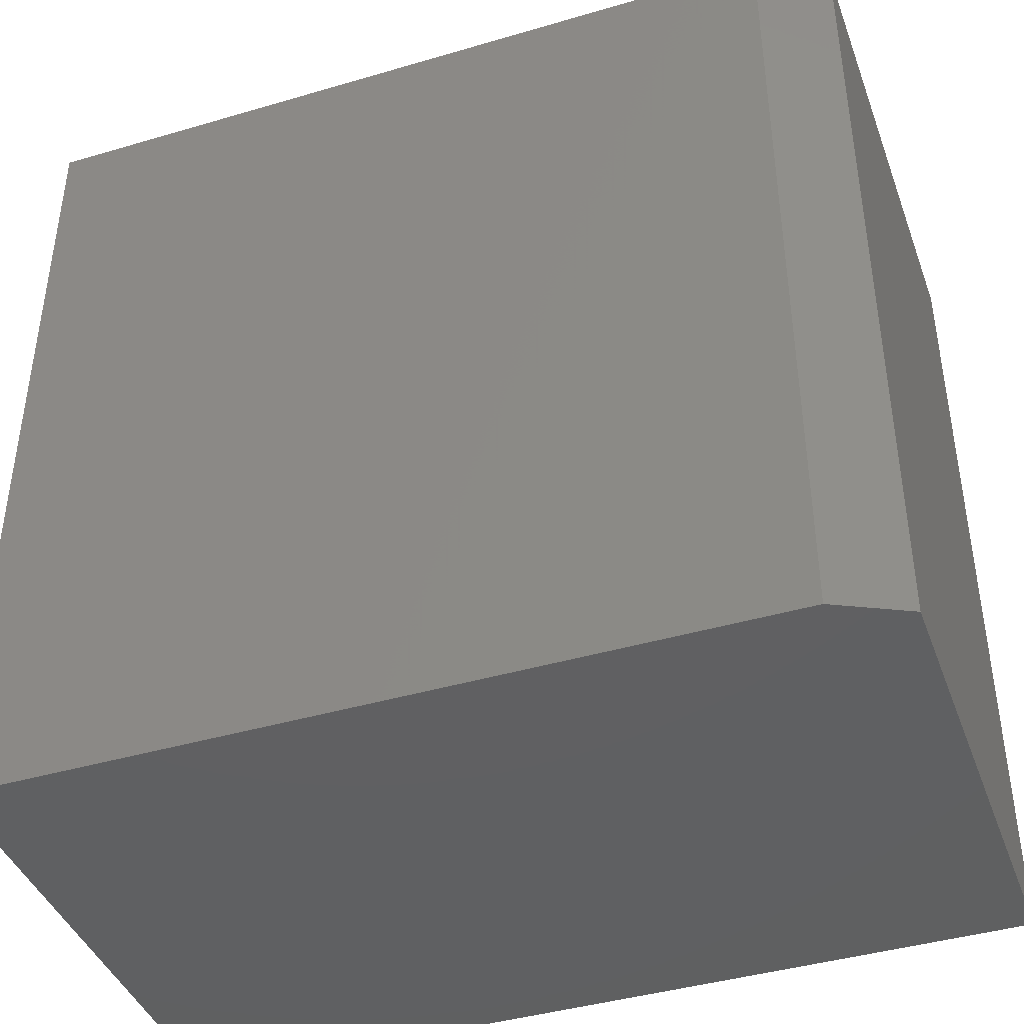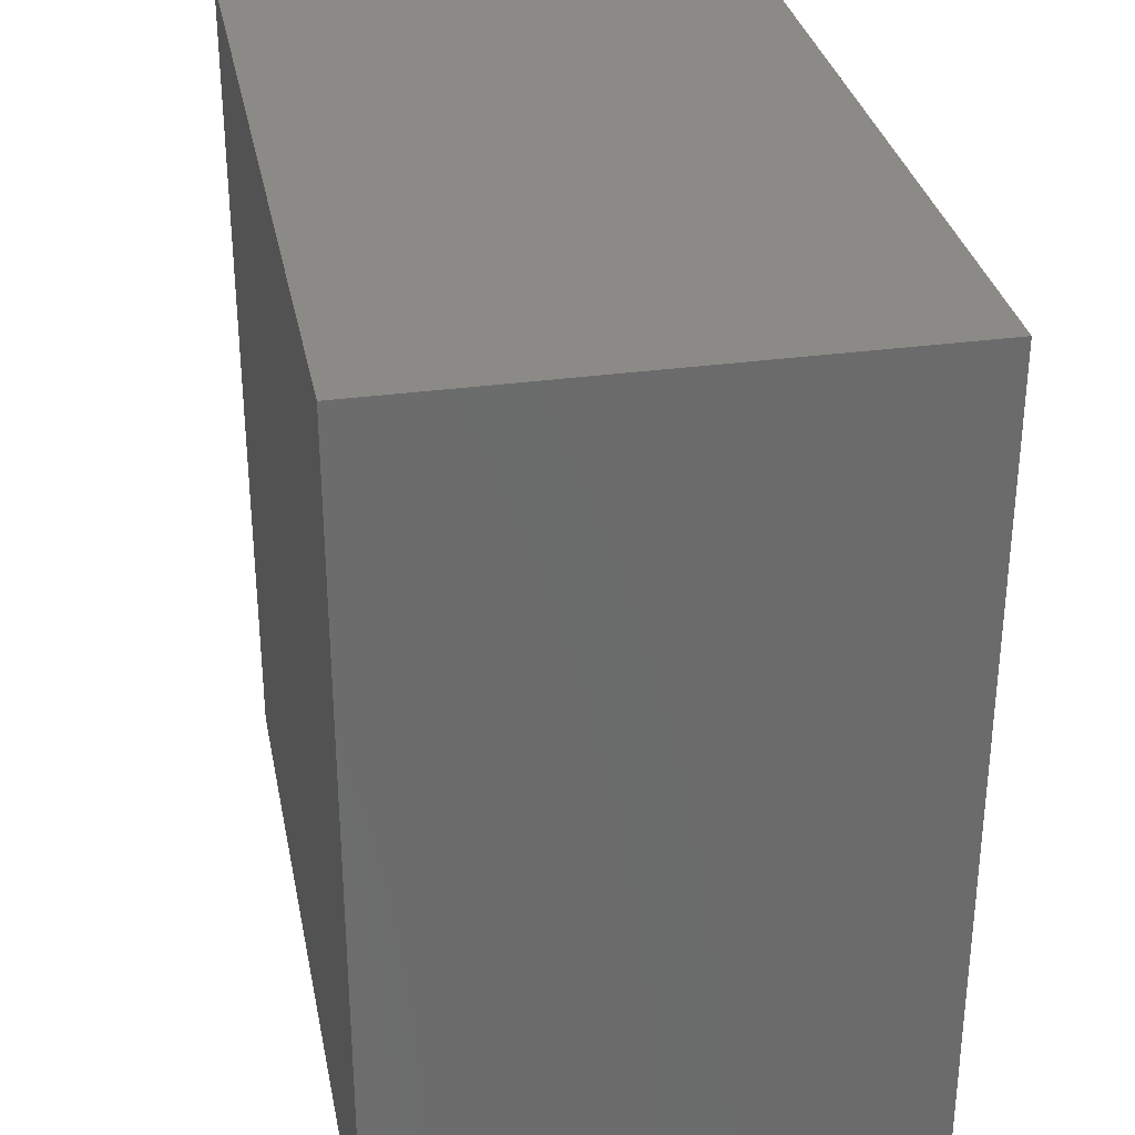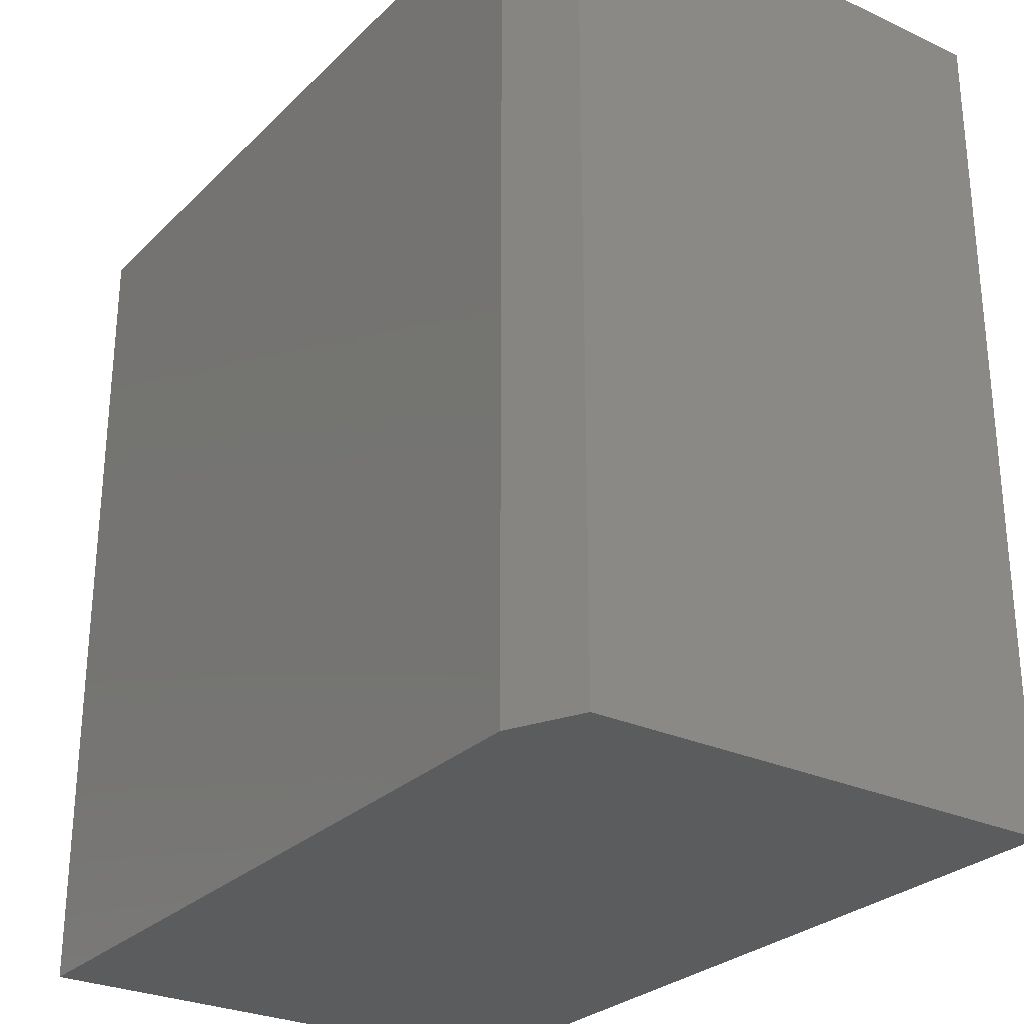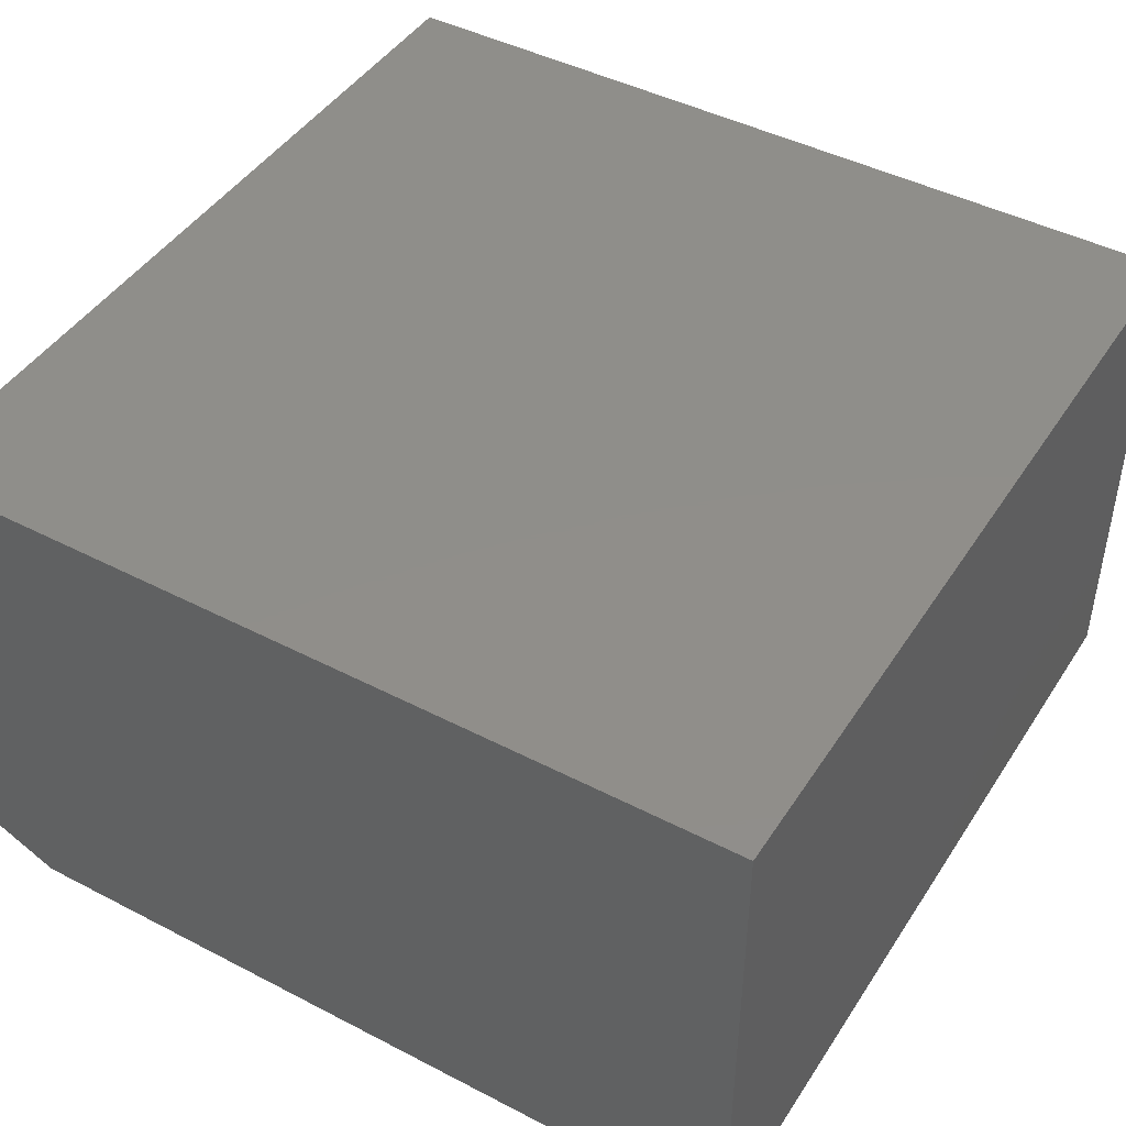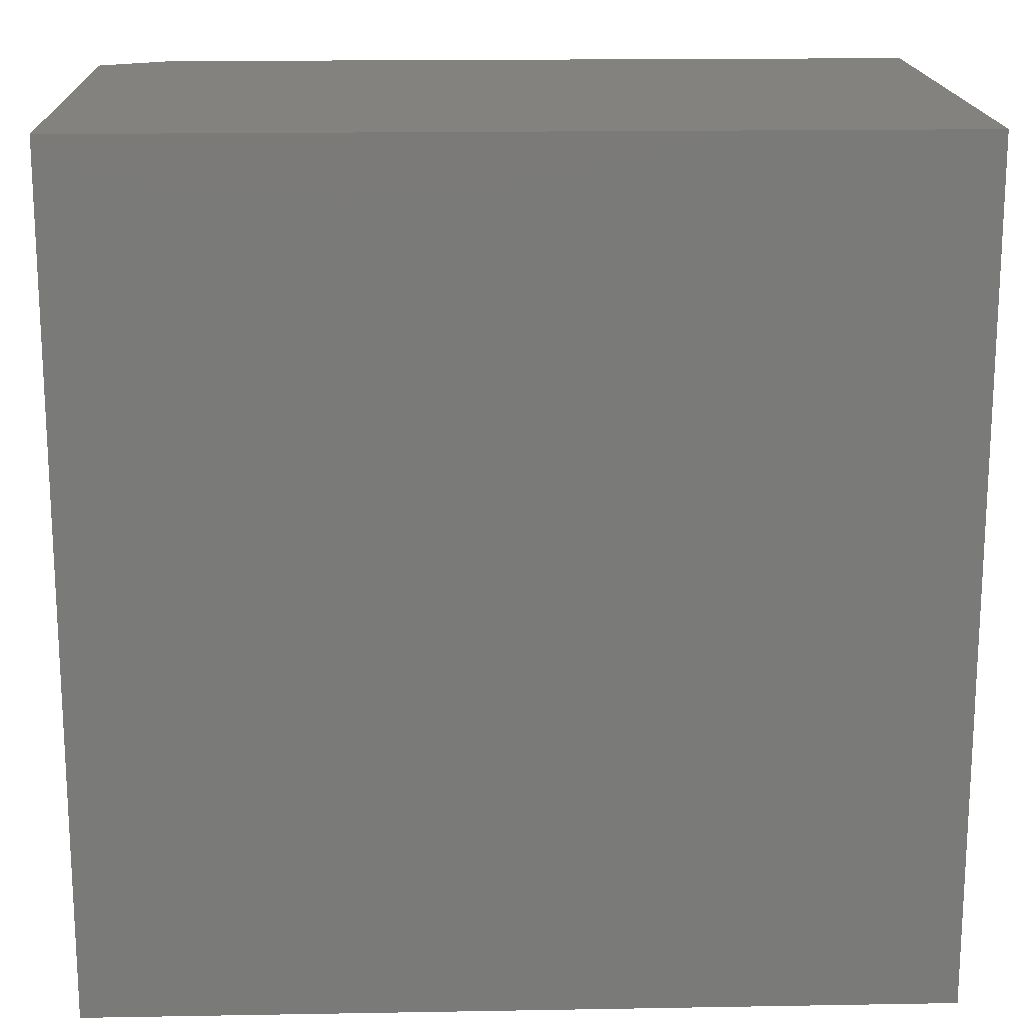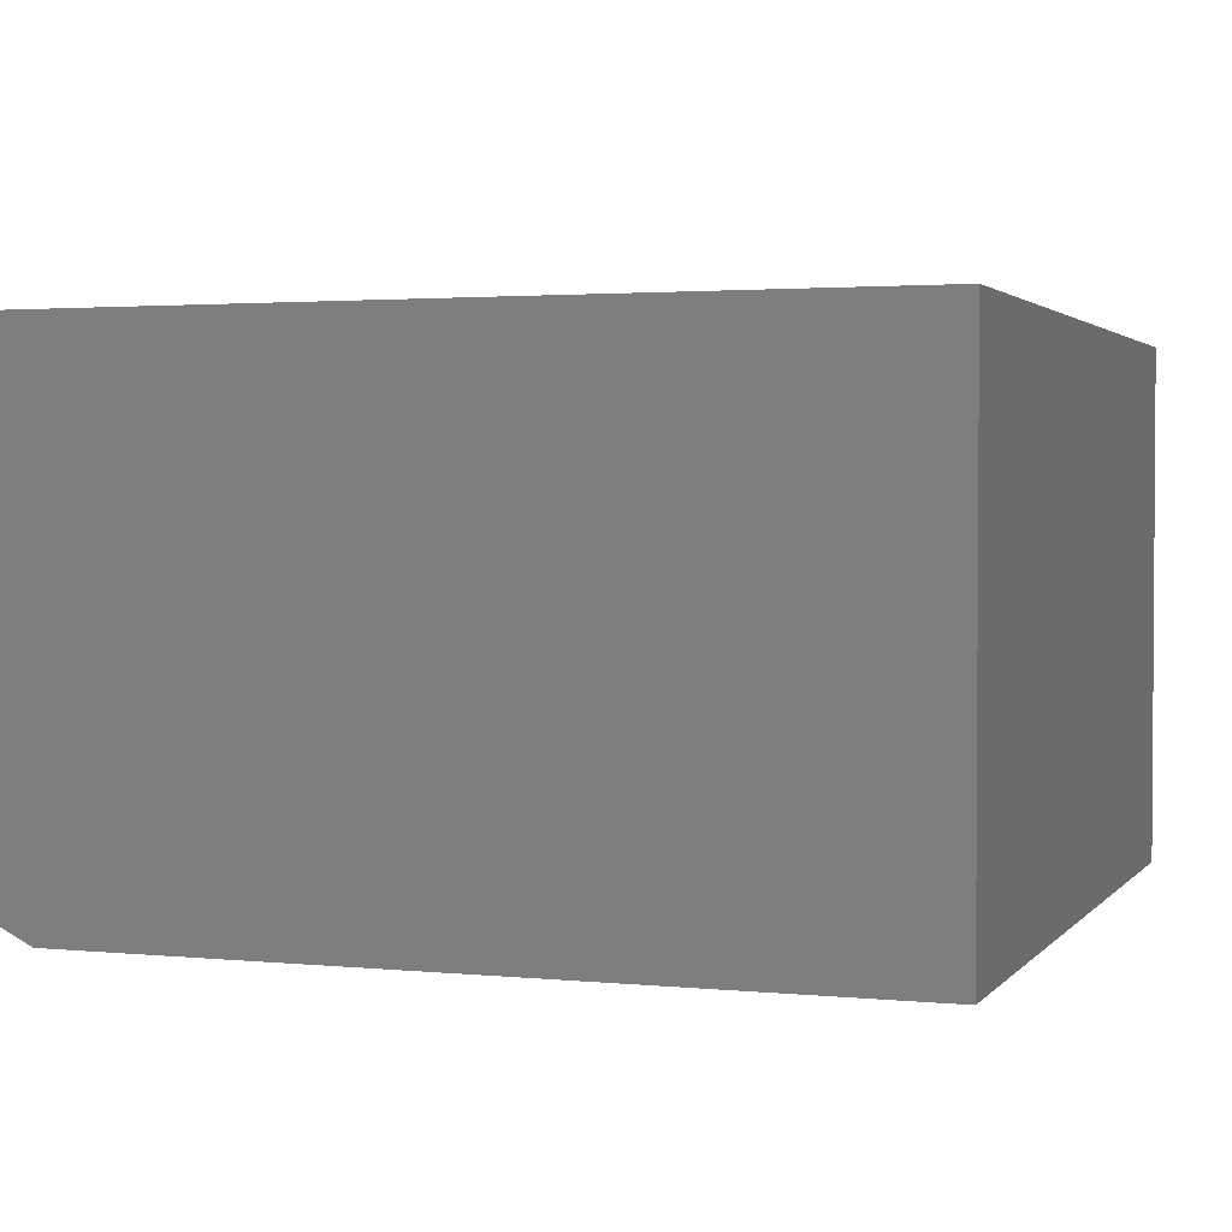
<metadata>
{"format":"stl","ext":"stl","renderer":"f3d","projection":"perspective","resolution":1024,"background":"white","views":[{"elev":-42.0,"azim":19.5,"up":"+Z"},{"elev":31.8,"azim":-101.0,"up":"+Z"},{"elev":-27.8,"azim":55.0,"up":"+Z"},{"elev":44.9,"azim":-149.0,"up":"+Y"},{"elev":17.1,"azim":178.0,"up":"+Z"},{"elev":2.3,"azim":-160.6,"up":"+Y"}]}
</metadata>
<code>
# stl→obj: 10 verts, 16 faces
v 0.375 0.1688 0.75
v -0.375 0.1688 0.75
v 0.375 -0.2578 0.75
v -0.375 -0.2891 0.75
v 0.3125 -0.2891 0.75
v 0.3125 -0.2891 0
v -0.375 -0.2891 0
v 0.375 -0.2578 0
v -0.375 0.1688 0
v 0.375 0.1688 0
f 1 2 3
f 3 2 4
f 3 4 5
f 6 7 8
f 8 7 9
f 8 9 10
f 8 10 3
f 3 10 1
f 7 6 4
f 4 6 5
f 5 6 3
f 3 6 8
f 9 7 2
f 2 7 4
f 10 9 1
f 1 9 2

</code>
